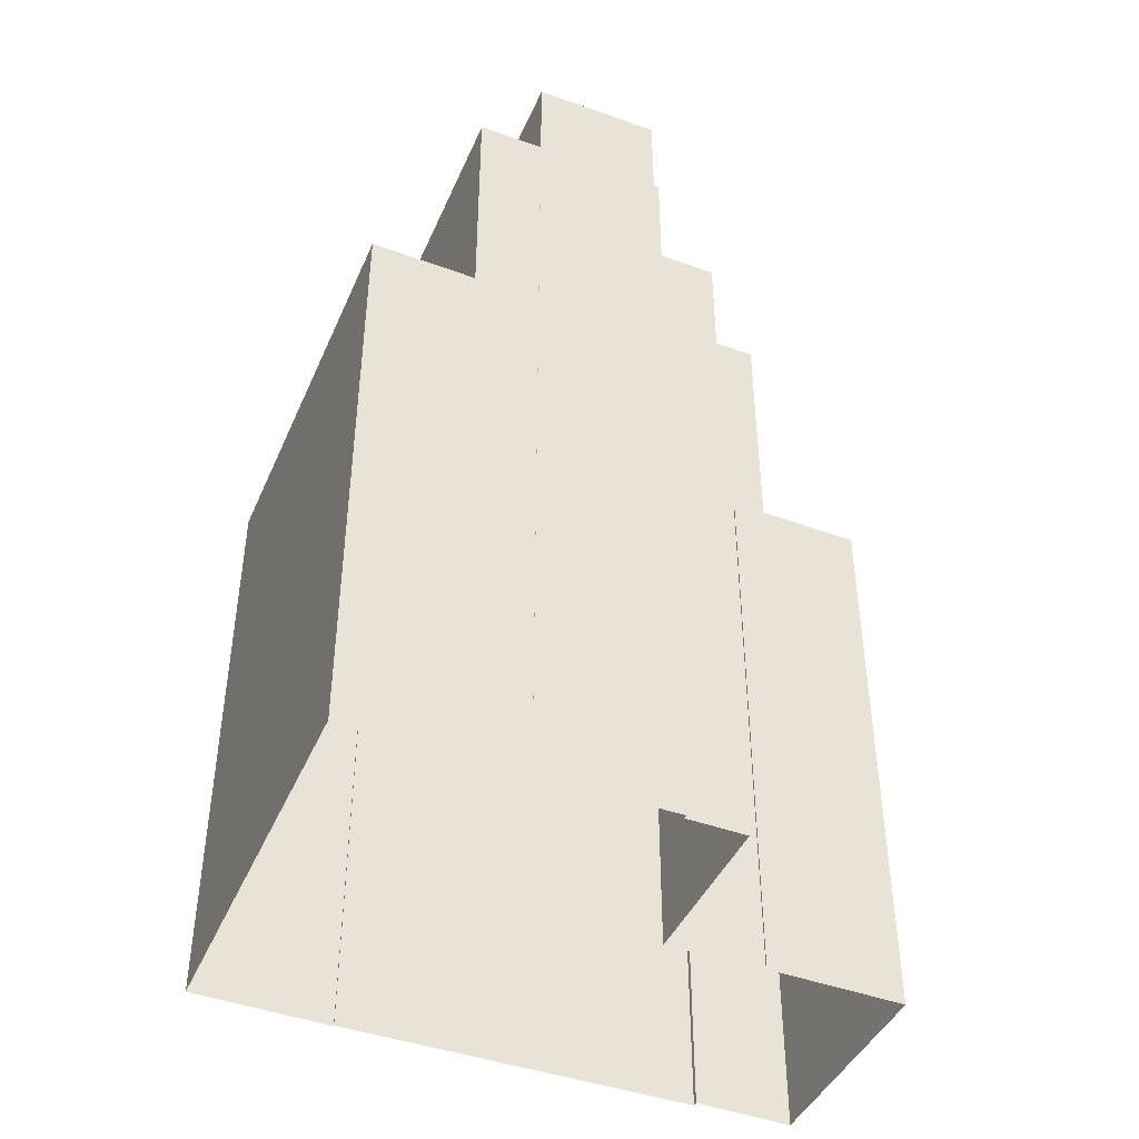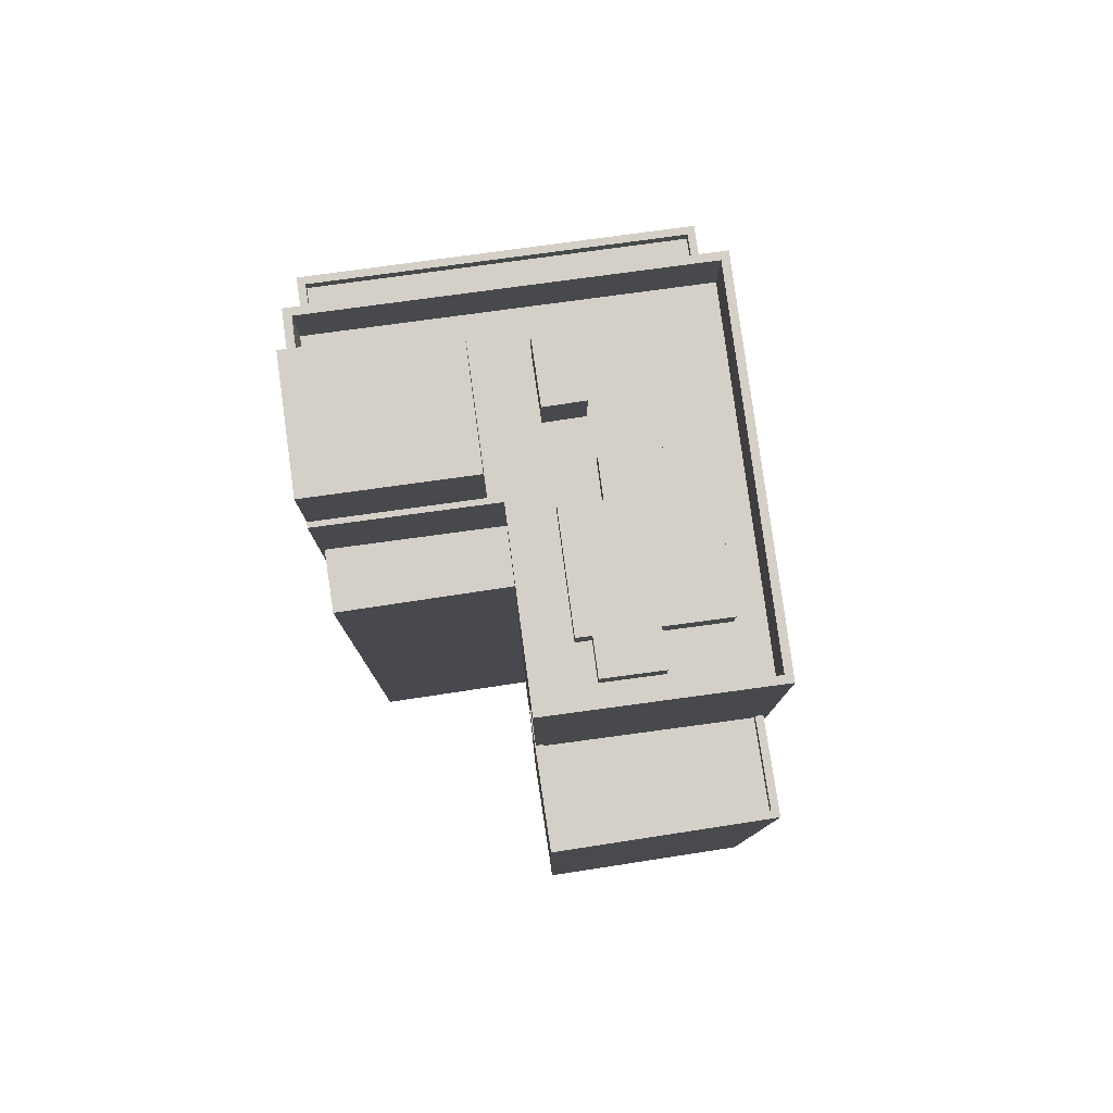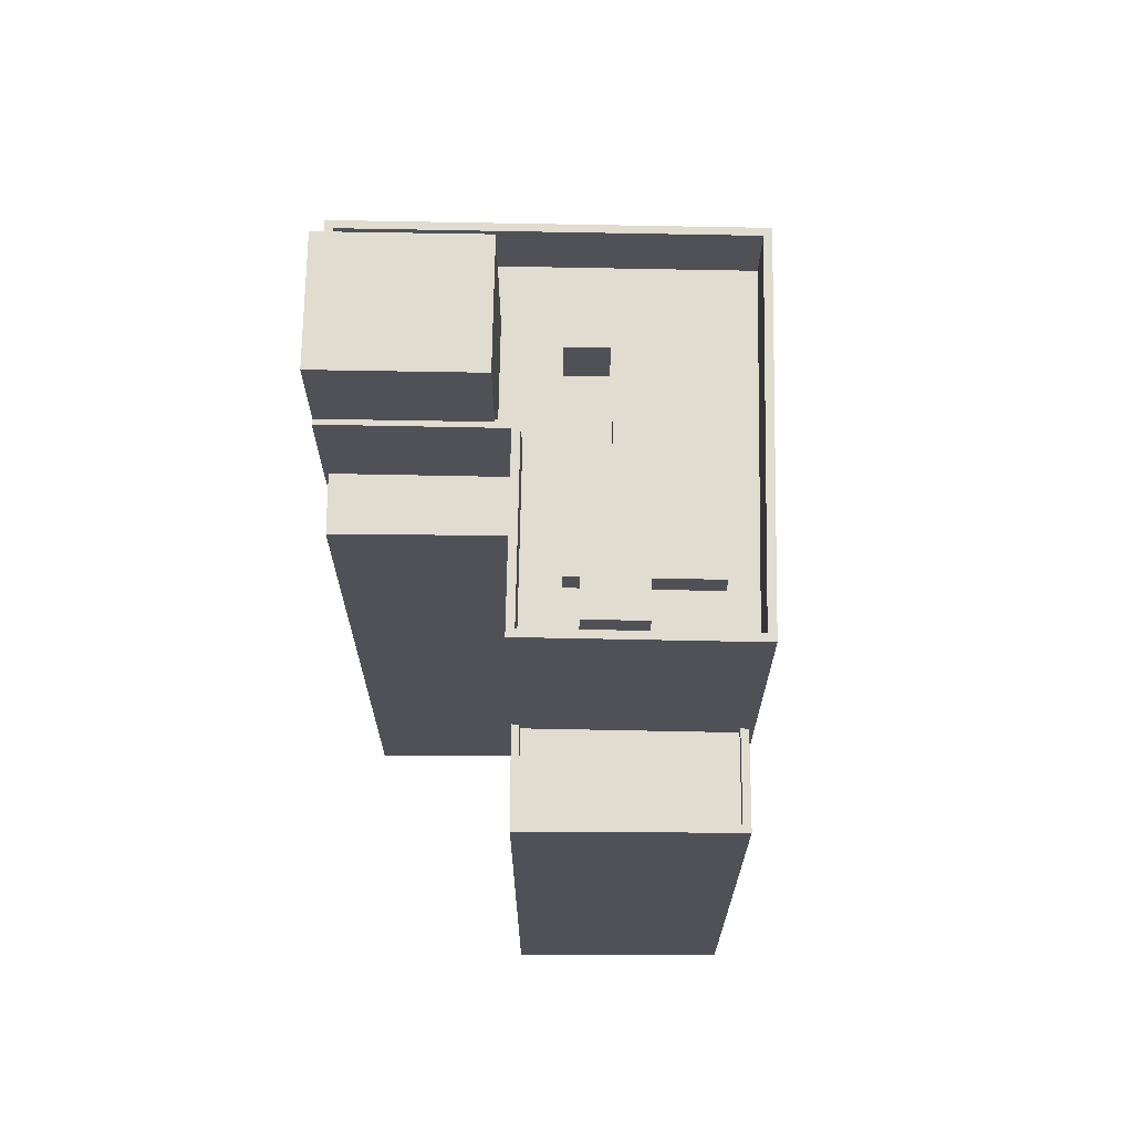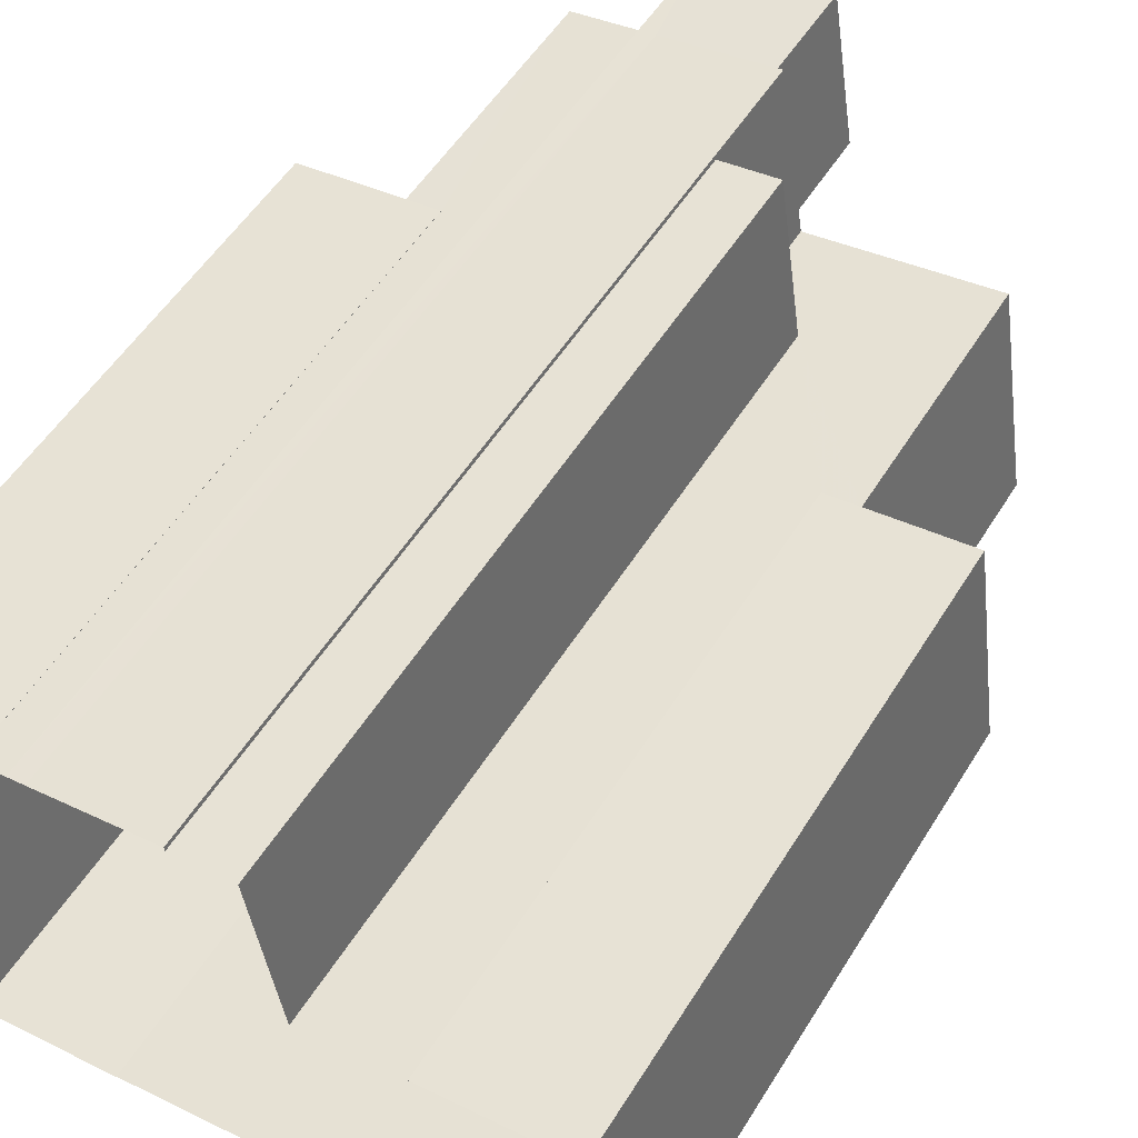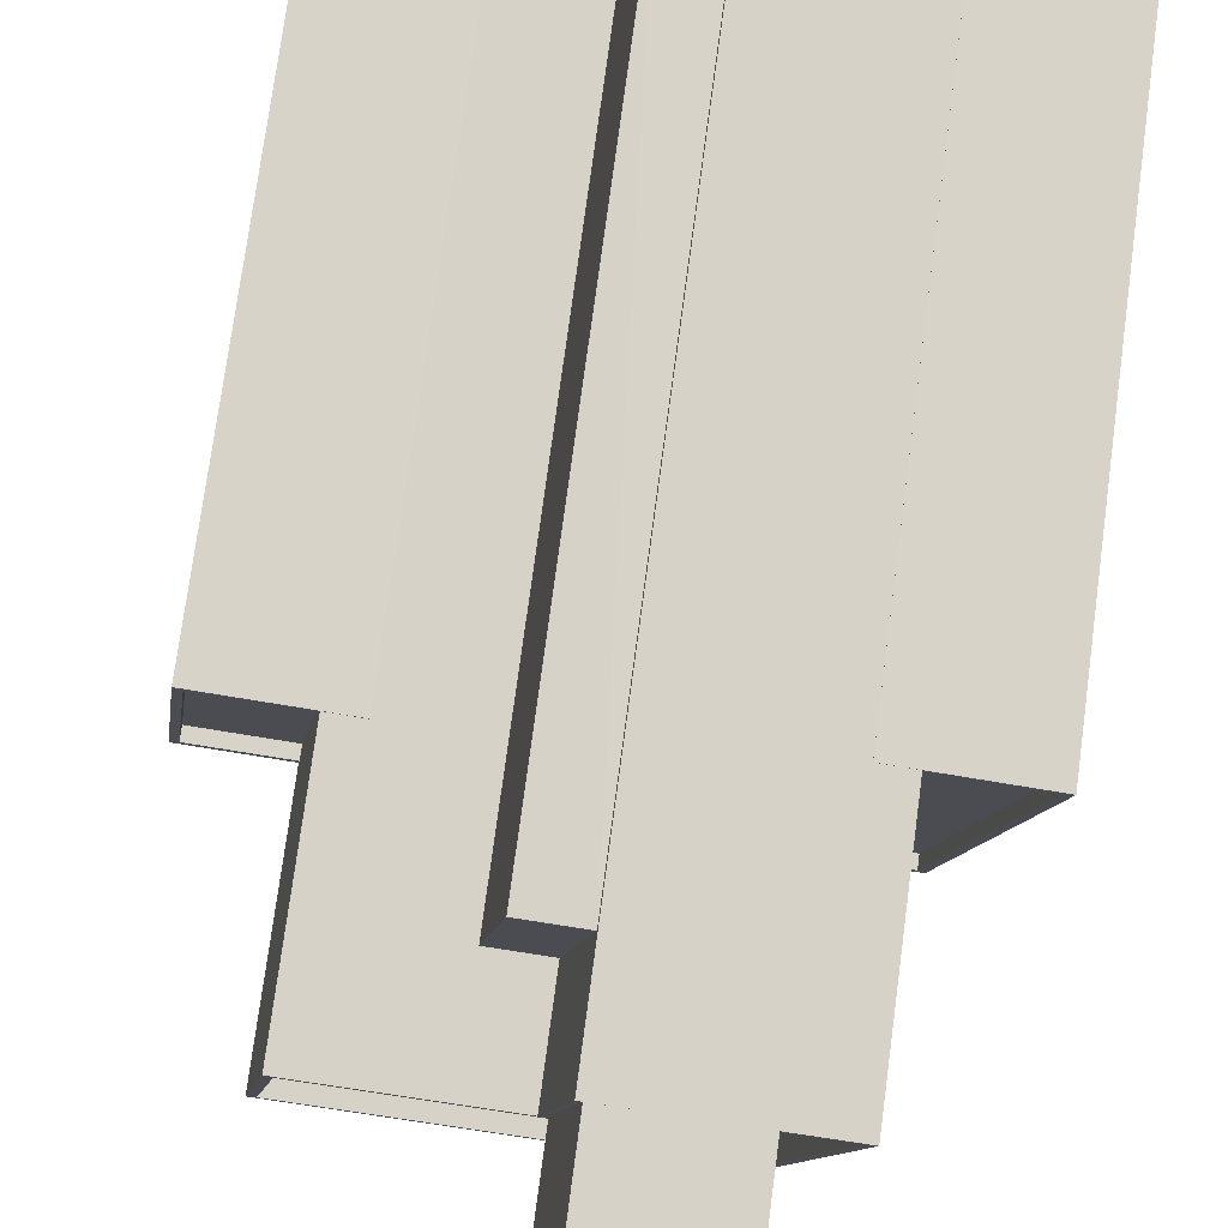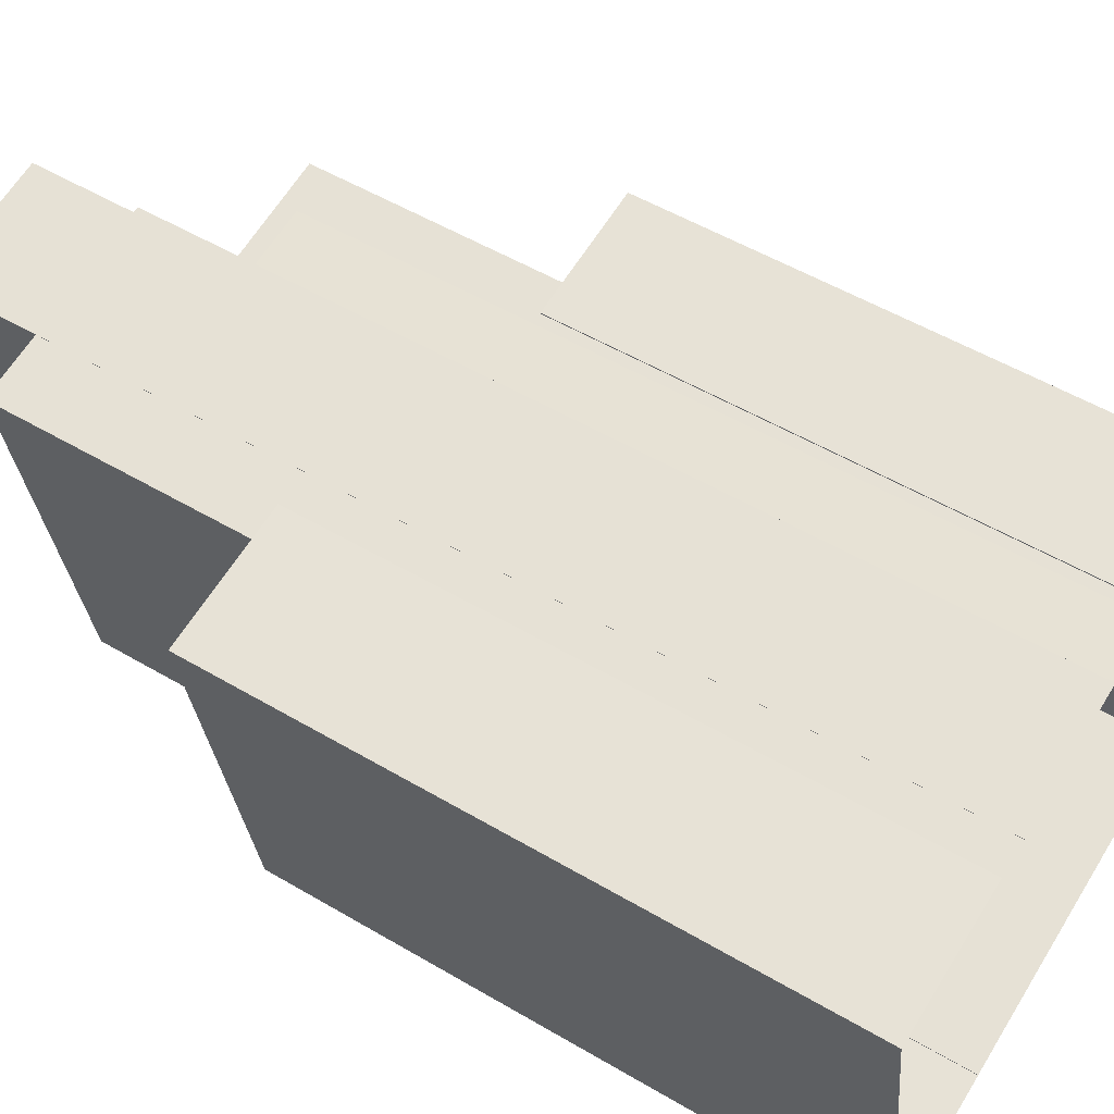
<metadata>
{"format":"obj","ext":"obj","renderer":"f3d","projection":"perspective","resolution":1024,"background":"white","views":[{"elev":-44.0,"azim":148.3,"up":"+Z"},{"elev":80.0,"azim":-106.9,"up":"+Z"},{"elev":69.6,"azim":-98.1,"up":"+Z"},{"elev":53.3,"azim":-148.9,"up":"+Y"},{"elev":76.7,"azim":7.7,"up":"+Y"},{"elev":53.4,"azim":122.2,"up":"+Y"}]}
</metadata>
<code>
v -7318 -3.772e+04 24.63
v -7314 -3.772e+04 25.12
v -7314 -3.772e+04 24.62
v -7318 -3.772e+04 25.13
v -7316 -3.771e+04 24.63
v -7312 -3.771e+04 24.63
v -7312 -3.771e+04 25.13
v -7316 -3.771e+04 25.13
v -7319 -3.772e+04 3.137
v -7319 -3.772e+04 3.137
v -7319 -3.772e+04 25.13
v -7319 -3.772e+04 25.13
v -7314 -3.772e+04 25.12
v -7314 -3.772e+04 3.135
v -7317 -3.771e+04 3.137
v -7317 -3.771e+04 25.13
v -7317 -3.771e+04 3.137
v -7317 -3.771e+04 25.13
v -7312 -3.771e+04 25.13
v -7312 -3.771e+04 3.135
v -7332 -3.772e+04 3.142
v -7332 -3.772e+04 34.35
v -7318 -3.772e+04 34.35
v -7318 -3.772e+04 25.13
v -7331 -3.771e+04 24.87
v -7331 -3.771e+04 34.35
v -7331 -3.771e+04 24.87
v -7332 -3.772e+04 24.87
v -7332 -3.772e+04 24.87
v -7332 -3.772e+04 3.142
v -7331 -3.771e+04 24.37
v -7332 -3.772e+04 24.37
v -7330 -3.771e+04 24.87
v -7326 -3.771e+04 30.27
v -7326 -3.771e+04 3.14
v -7330 -3.771e+04 3.142
v -7324 -3.771e+04 34.35
v -7324 -3.771e+04 30.26
v -7323 -3.771e+04 30.26
v -7323 -3.771e+04 3.14
v -7323 -3.771e+04 3.14
v -7323 -3.771e+04 34.35
v -7319 -3.771e+04 34.35
v -7319 -3.771e+04 3.138
v -7316 -3.771e+04 34.35
v -7316 -3.771e+04 25.13
v -7318 -3.771e+04 34.35
v -7318 -3.771e+04 3.138
v -7318 -3.772e+04 31.85
v -7318 -3.772e+04 34.35
v -7317 -3.772e+04 31.85
v -7316 -3.771e+04 34.35
v -7316 -3.771e+04 31.85
v -7332 -3.772e+04 31.85
v -7332 -3.772e+04 34.35
v -7331 -3.771e+04 31.85
v -7331 -3.771e+04 34.35
v -7331 -3.771e+04 31.85
v -7324 -3.771e+04 34.35
v -7324 -3.771e+04 31.85
v -7324 -3.771e+04 31.85
v -7324 -3.771e+04 34.35
v -7318 -3.771e+04 31.85
v -7318 -3.771e+04 34.35
v -7336 -3.772e+04 24.37
v -7336 -3.772e+04 24.87
v -7335 -3.771e+04 24.37
v -7335 -3.771e+04 24.87
v -7336 -3.772e+04 24.87
v -7335 -3.771e+04 3.144
v -7336 -3.772e+04 3.143
v -7335 -3.771e+04 24.87
v -7330 -3.771e+04 24.87
v -7330 -3.771e+04 3.142
v -7325 -3.771e+04 30.27
v -7325 -3.771e+04 3.141
v -7319 -3.772e+04 31.85
v -7319 -3.772e+04 34.06
v -7319 -3.772e+04 34.06
v -7319 -3.772e+04 31.85
v -7322 -3.772e+04 31.85
v -7322 -3.772e+04 34.06
v -7321 -3.772e+04 31.85
v -7321 -3.772e+04 34.06
v -7323 -3.771e+04 34.35
v -7323 -3.771e+04 38.06
v -7318 -3.771e+04 3.138
v -7318 -3.771e+04 38.06
v -7319 -3.771e+04 31.85
v -7319 -3.771e+04 38.06
v -7324 -3.771e+04 34.35
v -7324 -3.771e+04 38.06
v -7330 -3.771e+04 31.85
v -7331 -3.772e+04 32.92
v -7330 -3.771e+04 32.92
v -7331 -3.772e+04 31.85
v -7329 -3.771e+04 32.92
v -7329 -3.771e+04 31.85
v -7329 -3.771e+04 32.92
v -7329 -3.771e+04 31.85
v -7329 -3.771e+04 31.85
v -7324 -3.771e+04 32.92
v -7329 -3.771e+04 31.85
v -7324 -3.771e+04 31.85
v -7325 -3.772e+04 32.92
v -7325 -3.772e+04 31.85
v -7323 -3.772e+04 32.92
v -7323 -3.772e+04 31.85
v -7324 -3.772e+04 32.92
v -7324 -3.772e+04 31.85
v -7325 -3.772e+04 31.85
v -7325 -3.772e+04 32.92
v -7325 -3.772e+04 32.92
v -7325 -3.772e+04 31.85
v -7330 -3.772e+04 31.85
v -7330 -3.772e+04 32.92
v -7329 -3.772e+04 31.85
v -7329 -3.772e+04 32.92
f 74 36 70
f 70 30 71
f 41 44 40
f 76 40 35
f 15 20 14
f 30 36 35
f 30 9 21
f 9 14 10
f 44 87 48
f 17 20 15
f 48 15 9
f 36 30 70
f 40 44 35
f 9 15 14
f 35 9 30
f 44 48 35
f 48 9 35
f 1 2 3
f 1 4 2
f 5 6 7
f 8 5 7
f 2 6 3
f 2 7 6
f 9 10 11
f 12 9 11
f 13 11 10
f 14 13 10
f 15 16 17
f 15 18 16
f 19 20 17
f 16 19 17
f 13 14 20
f 19 13 20
f 21 9 12
f 21 12 22
f 12 23 22
f 12 24 23
f 25 26 27
f 26 28 22
f 22 29 21
f 21 29 30
f 31 32 28
f 25 31 28
f 28 29 22
f 26 25 28
f 33 27 34
f 35 36 33
f 27 26 34
f 34 26 37
f 34 37 38
f 35 33 34
f 38 37 39
f 40 39 41
f 41 39 42
f 39 37 42
f 43 41 42
f 43 44 41
f 45 46 18
f 45 18 47
f 18 48 47
f 18 15 48
f 1 5 4
f 24 4 23
f 23 4 45
f 45 8 46
f 4 5 8
f 45 4 8
f 49 50 51
f 51 52 53
f 51 50 52
f 50 49 54
f 55 50 54
f 56 57 58
f 58 55 54
f 58 57 55
f 59 56 60
f 59 57 56
f 61 59 60
f 61 62 59
f 63 53 52
f 64 63 52
f 28 65 66
f 28 32 65
f 66 65 67
f 68 66 67
f 25 68 67
f 31 25 67
f 69 70 71
f 69 72 70
f 70 73 74
f 70 72 73
f 36 74 73
f 33 36 73
f 29 69 71
f 30 29 71
f 34 75 76
f 35 34 76
f 39 76 75
f 39 40 76
f 77 78 79
f 80 77 79
f 81 79 82
f 81 80 79
f 83 82 84
f 83 81 82
f 83 84 78
f 77 83 78
f 85 86 43
f 44 43 87
f 87 43 88
f 43 86 88
f 48 87 47
f 63 64 89
f 89 64 90
f 87 88 47
f 88 90 64
f 88 64 47
f 61 89 62
f 91 62 92
f 92 62 90
f 62 89 90
f 85 92 86
f 85 91 92
f 93 94 95
f 93 96 94
f 93 95 97
f 98 93 97
f 97 99 100
f 97 100 98
f 99 101 100
f 99 102 103
f 99 103 101
f 102 104 103
f 104 102 105
f 106 104 105
f 106 105 107
f 108 106 107
f 108 107 109
f 110 108 109
f 109 111 110
f 109 112 111
f 111 112 113
f 114 111 113
f 115 113 116
f 115 114 113
f 117 116 118
f 117 115 116
f 96 118 94
f 96 117 118
f 3 5 1
f 3 6 5
f 16 18 46
f 16 46 19
f 19 7 13
f 11 24 12
f 13 24 11
f 24 2 4
f 8 7 46
f 7 2 13
f 46 7 19
f 13 2 24
f 58 100 101
f 58 101 56
f 83 60 103
f 63 89 53
f 53 89 51
f 89 77 51
f 83 77 89
f 101 103 56
f 83 89 61
f 103 60 56
f 83 61 60
f 58 54 96
f 80 51 77
f 54 49 114
f 100 58 93
f 103 104 83
f 80 49 51
f 98 100 93
f 81 83 108
f 81 110 80
f 108 104 106
f 93 58 96
f 117 96 115
f 115 54 114
f 111 114 110
f 108 110 81
f 96 54 115
f 114 49 110
f 83 104 108
f 110 49 80
f 43 42 85
f 52 45 47
f 50 23 45
f 64 52 47
f 22 23 50
f 26 22 57
f 26 57 37
f 91 42 37
f 85 42 91
f 62 91 37
f 59 62 37
f 50 45 52
f 22 50 55
f 57 59 37
f 57 22 55
f 32 67 65
f 32 31 67
f 73 27 33
f 66 29 28
f 66 69 29
f 72 27 73
f 69 68 72
f 27 68 25
f 69 66 68
f 72 68 27
f 34 39 75
f 34 38 39
f 82 79 78
f 84 82 78
f 88 92 90
f 88 86 92
f 97 95 118
f 97 102 99
f 95 94 118
f 107 105 112
f 105 102 97
f 109 107 112
f 113 112 116
f 112 118 116
f 105 97 118
f 105 118 112

</code>
